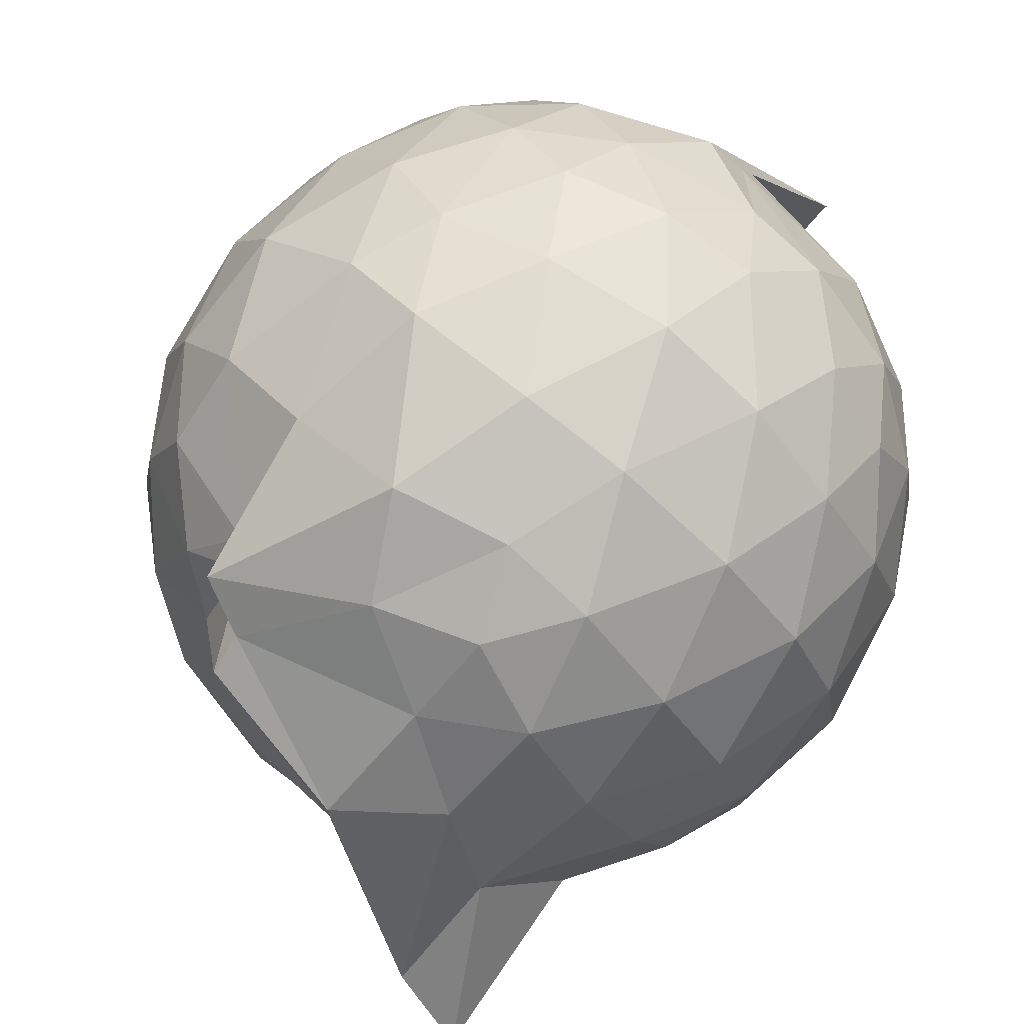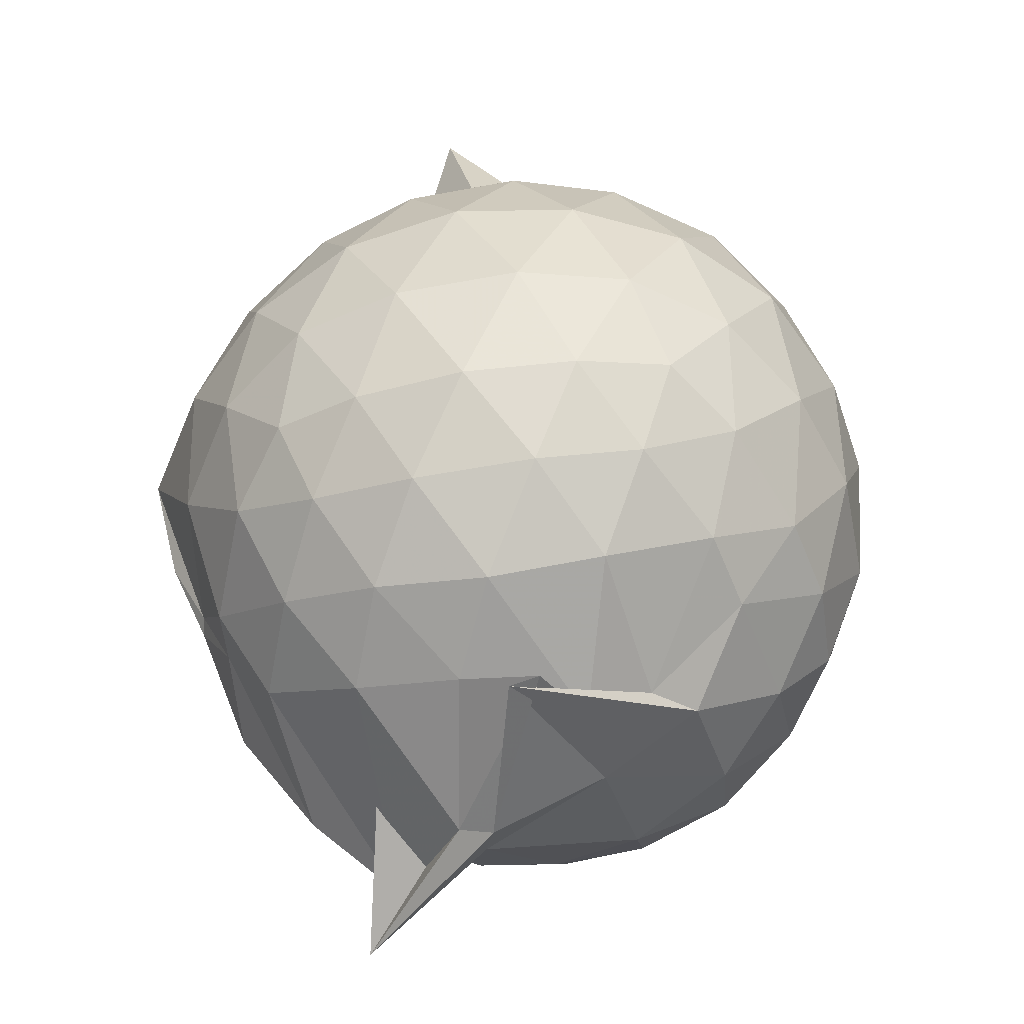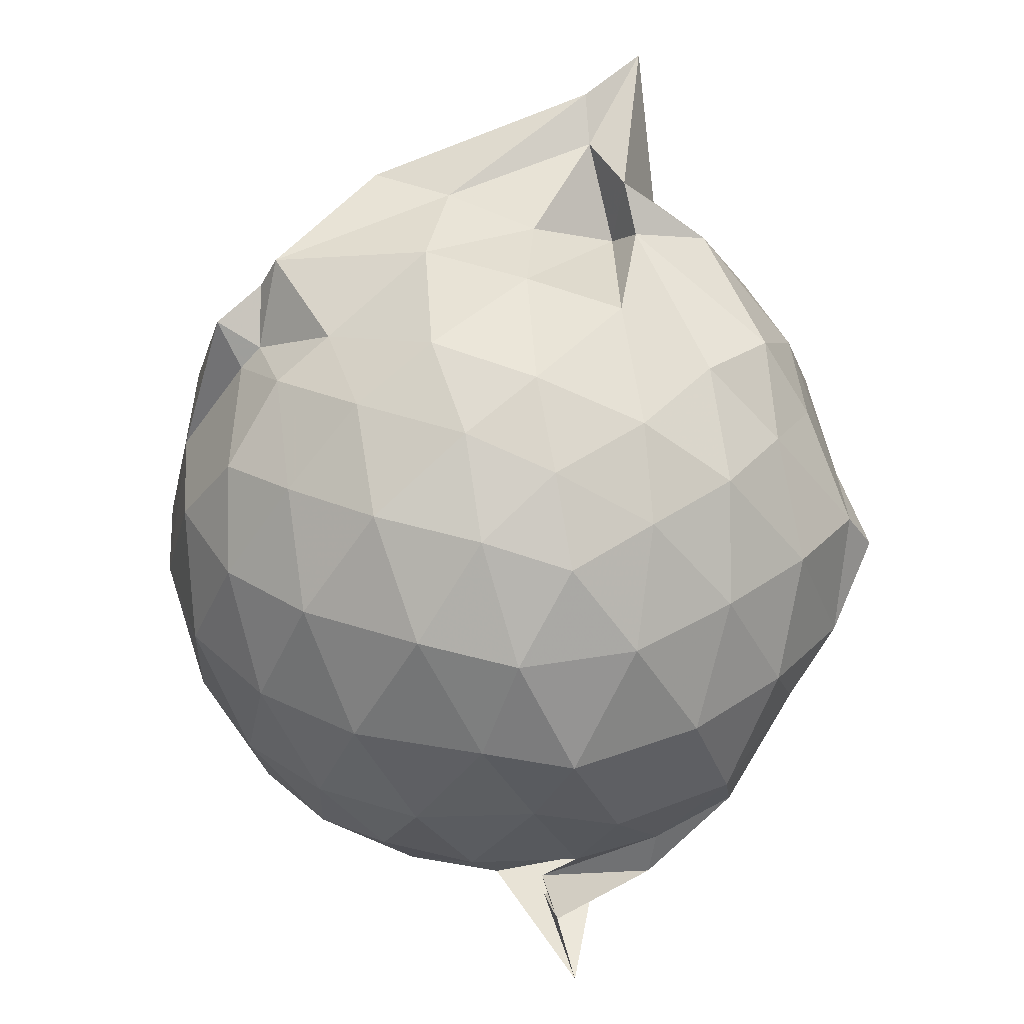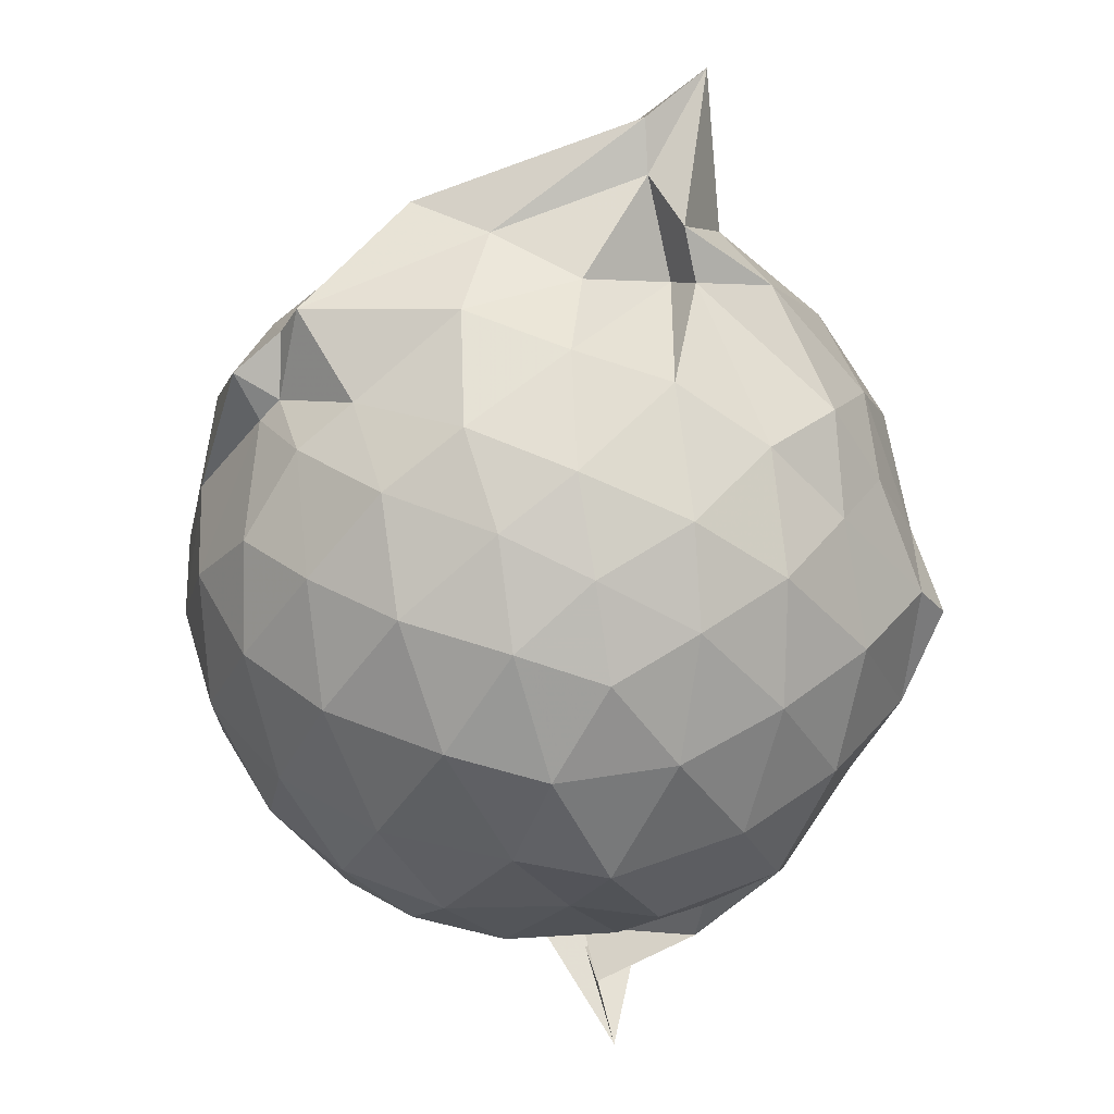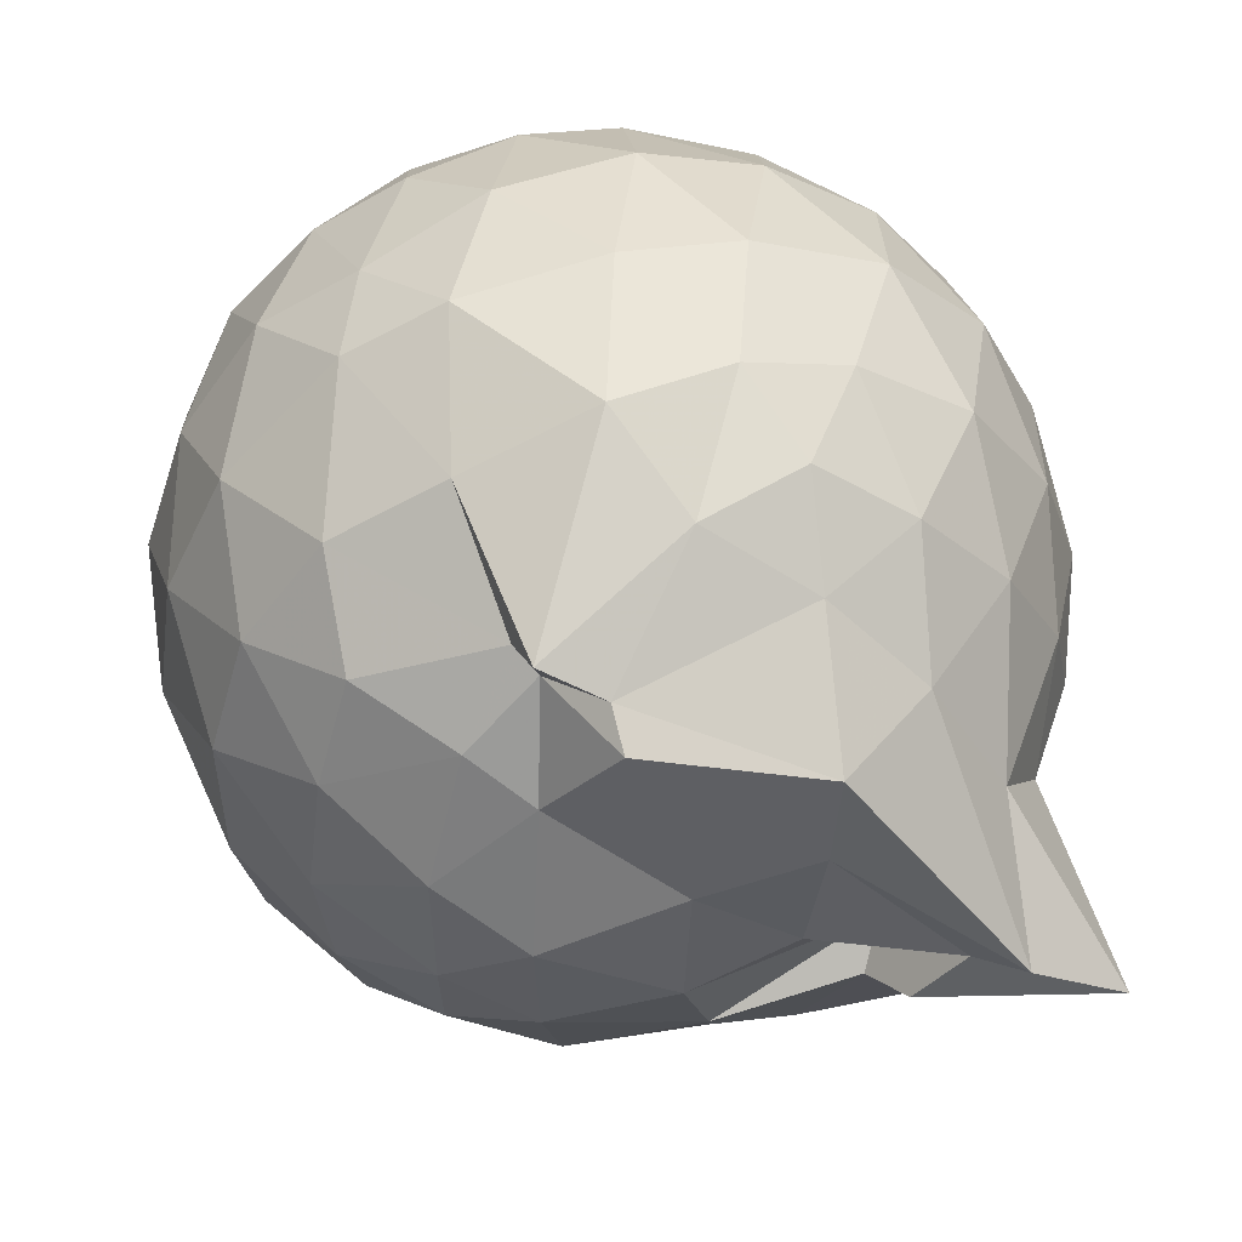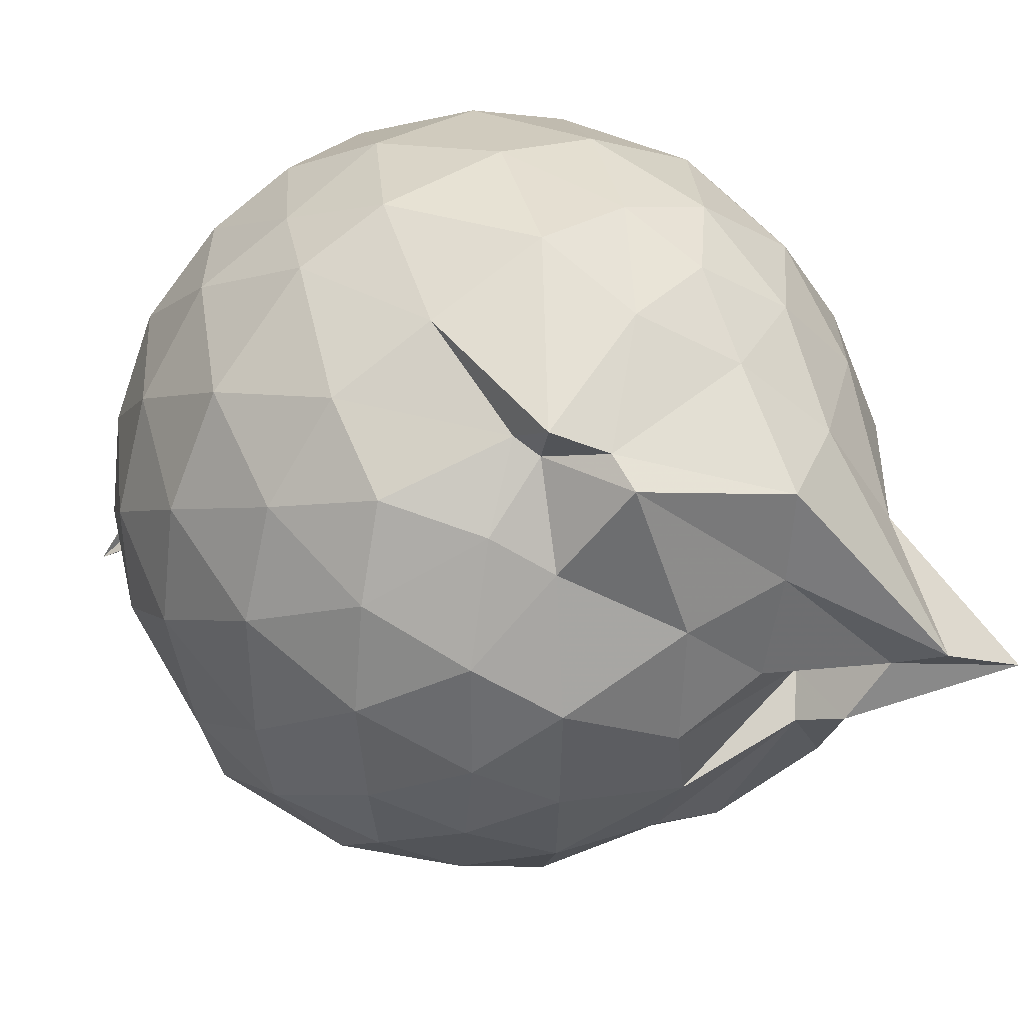
<metadata>
{"format":"obj","ext":"obj","renderer":"f3d","projection":"perspective","resolution":1024,"background":"white","views":[{"elev":77.4,"azim":37.3,"up":"+Y"},{"elev":-60.1,"azim":100.0,"up":"+Z"},{"elev":36.4,"azim":-65.6,"up":"+Z"},{"elev":46.0,"azim":-63.8,"up":"+Z"},{"elev":48.3,"azim":-16.7,"up":"+Y"},{"elev":33.5,"azim":-34.7,"up":"+Y"}]}
</metadata>
<code>
v 0.1229 -0.3177 1.667
v 0.1838 -0.205 -0.2927
v 0.8262 -0.2809 1.242
v 0.7658 -0.05866 1.299
v 0.6323 0.1782 1.326
v 0.4475 0.3774 1.3
v 0.2526 0.509 1.227
v 0.01081 0.4988 1.3
v -0.3381 0.3933 1.457
v -0.3458 0.3248 1.336
v -0.6339 0.2086 1.233
v -0.714 -0.01431 1.281
v -0.7519 -0.2765 1.3
v -0.7132 -0.5516 1.279
v -0.6504 -0.7679 1.216
v -0.4539 -0.9018 1.266
v -0.2148 -1.016 1.277
v 0.05501 -1.05 1.246
v 0.2446 -1.069 1.218
v 0.4521 -0.9405 1.284
v 0.6367 -0.7408 1.319
v 0.7645 -0.4981 1.291
v 0.911 -0.1398 1.034
v 0.8178 0.1241 1.062
v 0.6415 0.3732 1.063
v 0.4035 0.5406 1.04
v 0.1796 0.5989 1.027
v -0.09219 0.6263 1.082
v -0.3803 0.4995 1.066
v -0.6205 0.3649 1.03
v -0.7912 0.1354 1.021
v -0.8746 -0.1309 1.04
v -0.8681 -0.4469 1.039
v -0.8067 -0.6944 0.9993
v -0.6291 -0.9371 1.003
v -0.3785 -1.091 1.022
v -0.1009 -1.191 1.001
v 0.1782 -1.232 0.9566
v 0.3712 -1.129 0.9566
v 0.6476 -0.9396 1.044
v 0.8135 -0.6882 1.06
v 0.9072 -0.4235 1.033
v 0.9177 0.01757 0.7519
v 0.7878 0.284 0.7526
v 0.5748 0.4989 0.7538
v 0.2852 0.6339 0.7519
v 0.02158 0.675 0.7556
v -0.2947 0.6248 0.7424
v -0.5039 0.5123 0.7125
v -0.7567 0.2797 0.7341
v -0.8862 0.007093 0.7306
v -0.927 -0.2882 0.7312
v -0.8631 -0.6188 0.7341
v -0.7859 -0.8401 0.7025
v -0.5349 -1.073 0.7205
v -0.2645 -1.2 0.7252
v 0.07863 -1.246 0.6548
v 0.2418 -1.278 0.8463
v 0.5547 -1.083 0.7452
v 0.7767 -0.8589 0.7436
v 0.917 -0.5847 0.7475
v 0.9659 -0.2832 0.7495
v 0.8249 0.1424 0.4647
v 0.6569 0.3704 0.4679
v 0.4257 0.5258 0.4387
v 0.163 0.6159 0.4292
v -0.1375 0.6245 0.4642
v -0.4113 0.5196 0.4984
v -0.6102 0.3663 0.4282
v -0.7854 0.1185 0.4252
v -0.8855 -0.1512 0.4526
v -0.8786 -0.4337 0.4546
v -0.7256 -0.7028 0.4394
v -0.631 -0.9032 0.3989
v -0.3919 -1.119 0.4222
v -0.03449 -1.169 0.4778
v 0.01216 -1.161 0.4949
v 0.4004 -1.104 0.4313
v 0.6511 -0.942 0.461
v 0.8223 -0.713 0.4648
v 0.9037 -0.4425 0.4354
v 0.9067 -0.1303 0.4378
v 0.6763 0.2127 0.2528
v 0.492 0.3469 0.2035
v 0.2137 0.459 0.1707
v -0.008769 0.506 0.1854
v -0.2546 0.501 0.2419
v -0.442 0.3715 0.1936
v -0.6216 0.1692 0.1646
v -0.7409 -0.07124 0.1846
v -0.8022 -0.2942 0.2418
v -0.7259 -0.5201 0.189
v -0.5429 -0.7511 0.1314
v -0.3485 -0.9116 0.1106
v -0.2306 -1.078 0.2221
v 0.02167 -1.064 0.2569
v 0.1856 -1.043 0.1953
v 0.4866 -0.9234 0.1949
v 0.6734 -0.7804 0.2513
v 0.7526 -0.5637 0.1948
v 0.7877 -0.2881 0.1706
v 0.756 -0.01092 0.1961
v 0.6748 -0.2754 1.461
v 0.5389 -0.07409 1.609
v 0.3972 0.1773 1.535
v 0.2194 0.36 1.421
v -0.2139 0.3263 1.519
v -0.309 0.286 1.389
v -0.4657 0.1447 1.415
v -0.5581 -0.1366 1.477
v -0.5507 -0.4337 1.468
v -0.5279 -0.6675 1.403
v -0.2995 -0.8087 1.448
v 0.01013 -0.867 1.443
v 0.2172 -0.946 1.422
v 0.3821 -0.7019 1.594
v 0.5219 -0.5016 1.587
v 0.6937 -0.3765 1.928
v 0.5054 -0.299 1.88
v 0.1711 0.1724 1.694
v -0.2143 0.2757 1.609
v -0.3484 0.053 1.507
v -0.3908 -0.266 1.596
v -0.3698 -0.5449 1.556
v -0.03469 -0.634 1.591
v 0.275 -0.5474 1.626
v 0.325 -0.4904 1.743
v 0.4243 -0.3471 1.779
v 0.1552 -0.05432 1.691
v -0.1017 -0.1099 1.667
v -0.1141 -0.4039 1.665
v 0.3274 -0.4595 1.556
v 0.5612 0.1185 0.05494
v 0.3144 0.2534 0.004908
v 0.1165 0.2976 -0.005106
v -0.2081 0.3587 0.05641
v -0.3932 0.1878 -0.008442
v -0.5448 -0.06652 -0.02793
v -0.6479 -0.2973 0.0493
v -0.2438 -0.6989 -0.1315
v -0.3789 -0.5778 -0.152
v -0.3599 -0.8962 -0.01872
v 0.04566 -0.9278 0.0186
v 0.3192 -0.8237 -0.00196
v 0.5635 -0.7019 0.05751
v 0.6115 -0.4407 -0.004045
v 0.6135 -0.1398 -0.003539
v 0.3783 -0.009574 -0.1115
v -0.003502 0.04482 -0.157
v -0.0934 0.148 -0.1331
v -0.2283 -0.1065 -0.1705
v -0.3954 -0.4409 -0.1755
v -0.62 -0.7863 -0.2553
v -0.5343 -0.6933 -0.1349
v 0.1322 -0.6729 -0.15
v 0.3866 -0.5758 -0.1087
v 0.3944 -0.2947 -0.1546
v -0.001125 -0.1163 -0.2178
v 0.186 -0.2793 -0.3204
v -0.2686 -0.3987 -0.2788
v -0.2668 -0.4864 -0.2493
v 0.1496 -0.4083 -0.205
f 3 23 4
f 4 23 24
f 4 24 5
f 5 24 25
f 5 25 6
f 6 25 26
f 6 26 7
f 7 26 27
f 7 27 8
f 8 27 28
f 8 28 9
f 9 28 29
f 9 29 10
f 10 29 30
f 10 30 11
f 11 30 31
f 11 31 12
f 12 31 32
f 12 32 13
f 13 32 33
f 13 33 14
f 14 33 34
f 14 34 15
f 15 34 35
f 15 35 16
f 16 35 36
f 16 36 17
f 17 36 37
f 17 37 18
f 18 37 38
f 18 38 19
f 19 38 39
f 19 39 20
f 20 39 40
f 20 40 21
f 21 40 41
f 21 41 22
f 22 41 42
f 22 42 3
f 3 42 23
f 23 43 24
f 24 43 44
f 24 44 25
f 25 44 45
f 25 45 26
f 26 45 46
f 26 46 27
f 27 46 47
f 27 47 28
f 28 47 48
f 28 48 29
f 29 48 49
f 29 49 30
f 30 49 50
f 30 50 31
f 31 50 51
f 31 51 32
f 32 51 52
f 32 52 33
f 33 52 53
f 33 53 34
f 34 53 54
f 34 54 35
f 35 54 55
f 35 55 36
f 36 55 56
f 36 56 37
f 37 56 57
f 37 57 38
f 38 57 58
f 38 58 39
f 39 58 59
f 39 59 40
f 40 59 60
f 40 60 41
f 41 60 61
f 41 61 42
f 42 61 62
f 42 62 23
f 23 62 43
f 43 63 44
f 44 63 64
f 44 64 45
f 45 64 65
f 45 65 46
f 46 65 66
f 46 66 47
f 47 66 67
f 47 67 48
f 48 67 68
f 48 68 49
f 49 68 69
f 49 69 50
f 50 69 70
f 50 70 51
f 51 70 71
f 51 71 52
f 52 71 72
f 52 72 53
f 53 72 73
f 53 73 54
f 54 73 74
f 54 74 55
f 55 74 75
f 55 75 56
f 56 75 76
f 56 76 57
f 57 76 77
f 57 77 58
f 58 77 78
f 58 78 59
f 59 78 79
f 59 79 60
f 60 79 80
f 60 80 61
f 61 80 81
f 61 81 62
f 62 81 82
f 62 82 43
f 43 82 63
f 63 83 64
f 64 83 84
f 64 84 65
f 65 84 85
f 65 85 66
f 66 85 86
f 66 86 67
f 67 86 87
f 67 87 68
f 68 87 88
f 68 88 69
f 69 88 89
f 69 89 70
f 70 89 90
f 70 90 71
f 71 90 91
f 71 91 72
f 72 91 92
f 72 92 73
f 73 92 93
f 73 93 74
f 74 93 94
f 74 94 75
f 75 94 95
f 75 95 76
f 76 95 96
f 76 96 77
f 77 96 97
f 77 97 78
f 78 97 98
f 78 98 79
f 79 98 99
f 79 99 80
f 80 99 100
f 80 100 81
f 81 100 101
f 81 101 82
f 82 101 102
f 82 102 63
f 63 102 83
f 103 104 118
f 104 119 118
f 104 105 119
f 105 120 119
f 105 106 120
f 106 107 120
f 107 121 120
f 107 108 121
f 108 122 121
f 108 109 122
f 109 110 122
f 110 123 122
f 110 111 123
f 111 124 123
f 111 112 124
f 112 113 124
f 113 125 124
f 113 114 125
f 114 126 125
f 114 115 126
f 115 116 126
f 116 127 126
f 116 117 127
f 117 118 127
f 117 103 118
f 118 119 128
f 119 129 128
f 119 120 129
f 120 121 129
f 121 130 129
f 121 122 130
f 122 123 130
f 123 131 130
f 123 124 131
f 124 125 131
f 125 132 131
f 125 126 132
f 126 127 132
f 127 128 132
f 127 118 128
f 133 148 134
f 134 148 149
f 134 149 135
f 135 149 150
f 135 150 136
f 136 150 137
f 137 150 151
f 137 151 138
f 138 151 152
f 138 152 139
f 139 152 140
f 140 152 153
f 140 153 141
f 141 153 154
f 141 154 142
f 142 154 143
f 143 154 155
f 143 155 144
f 144 155 156
f 144 156 145
f 145 156 146
f 146 156 157
f 146 157 147
f 147 157 148
f 147 148 133
f 148 158 149
f 149 158 159
f 149 159 150
f 150 159 151
f 151 159 160
f 151 160 152
f 152 160 153
f 153 160 161
f 153 161 154
f 154 161 155
f 155 161 162
f 155 162 156
f 156 162 157
f 157 162 158
f 157 158 148
f 3 4 103
f 103 4 104
f 4 5 104
f 104 5 105
f 5 6 105
f 105 6 106
f 6 7 106
f 7 8 106
f 106 8 107
f 8 9 107
f 107 9 108
f 9 10 108
f 108 10 109
f 10 11 109
f 11 12 109
f 109 12 110
f 12 13 110
f 110 13 111
f 13 14 111
f 111 14 112
f 14 15 112
f 15 16 112
f 112 16 113
f 16 17 113
f 113 17 114
f 17 18 114
f 114 18 115
f 18 19 115
f 19 20 115
f 115 20 116
f 20 21 116
f 116 21 117
f 21 22 117
f 117 22 103
f 22 3 103
f 83 133 84
f 84 133 134
f 84 134 85
f 85 134 135
f 85 135 86
f 86 135 136
f 86 136 87
f 87 136 88
f 88 136 137
f 88 137 89
f 89 137 138
f 89 138 90
f 90 138 139
f 90 139 91
f 91 139 92
f 92 139 140
f 92 140 93
f 93 140 141
f 93 141 94
f 94 141 142
f 94 142 95
f 95 142 96
f 96 142 143
f 96 143 97
f 97 143 144
f 97 144 98
f 98 144 145
f 98 145 99
f 99 145 100
f 100 145 146
f 100 146 101
f 101 146 147
f 101 147 102
f 102 147 133
f 102 133 83
f 128 129 1
f 129 130 1
f 130 131 1
f 131 132 1
f 132 128 1
f 159 158 2
f 160 159 2
f 161 160 2
f 162 161 2
f 158 162 2

</code>
